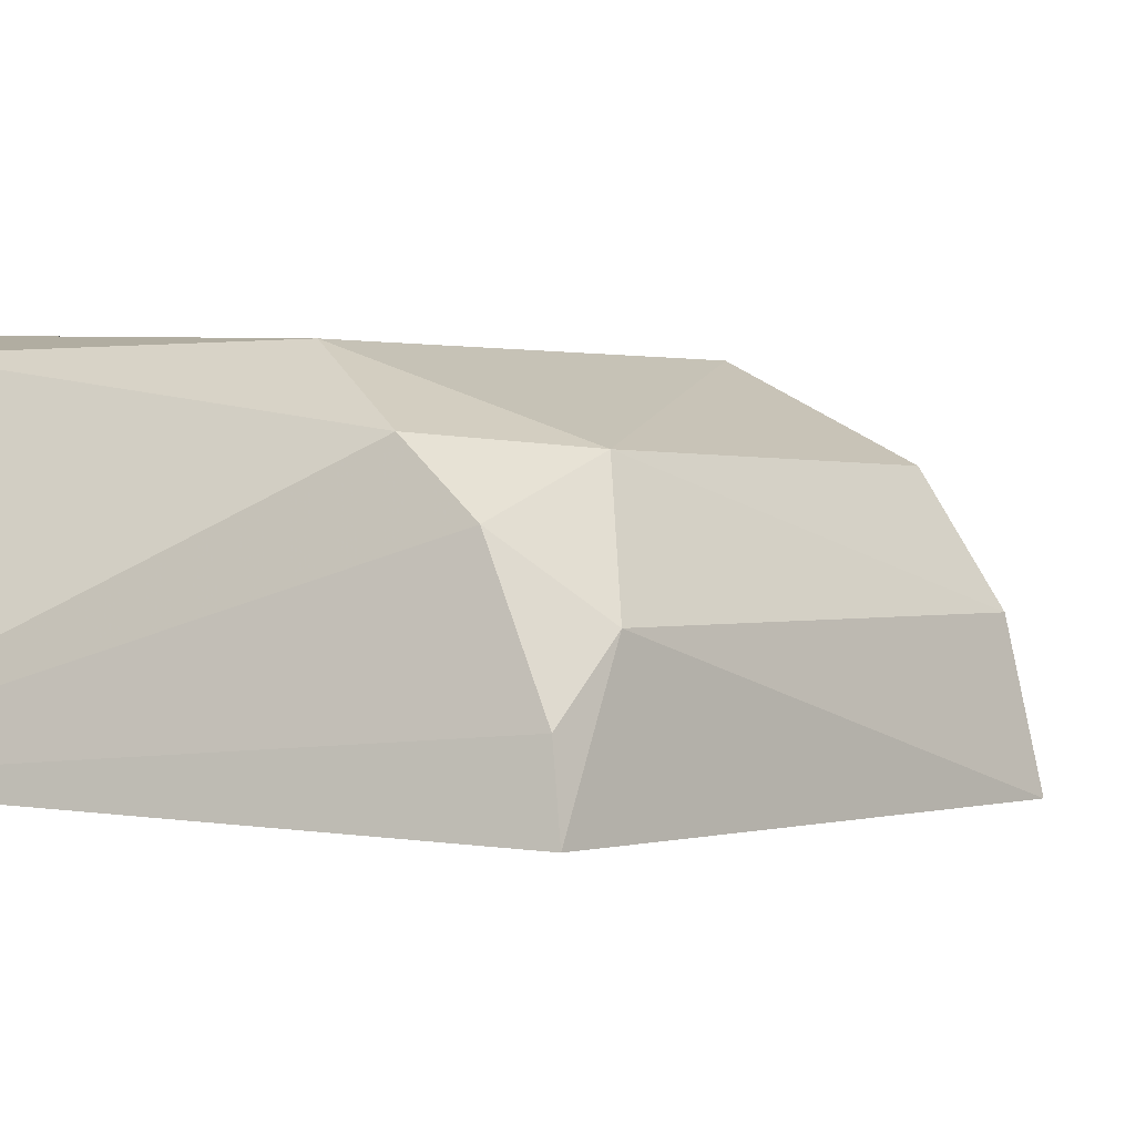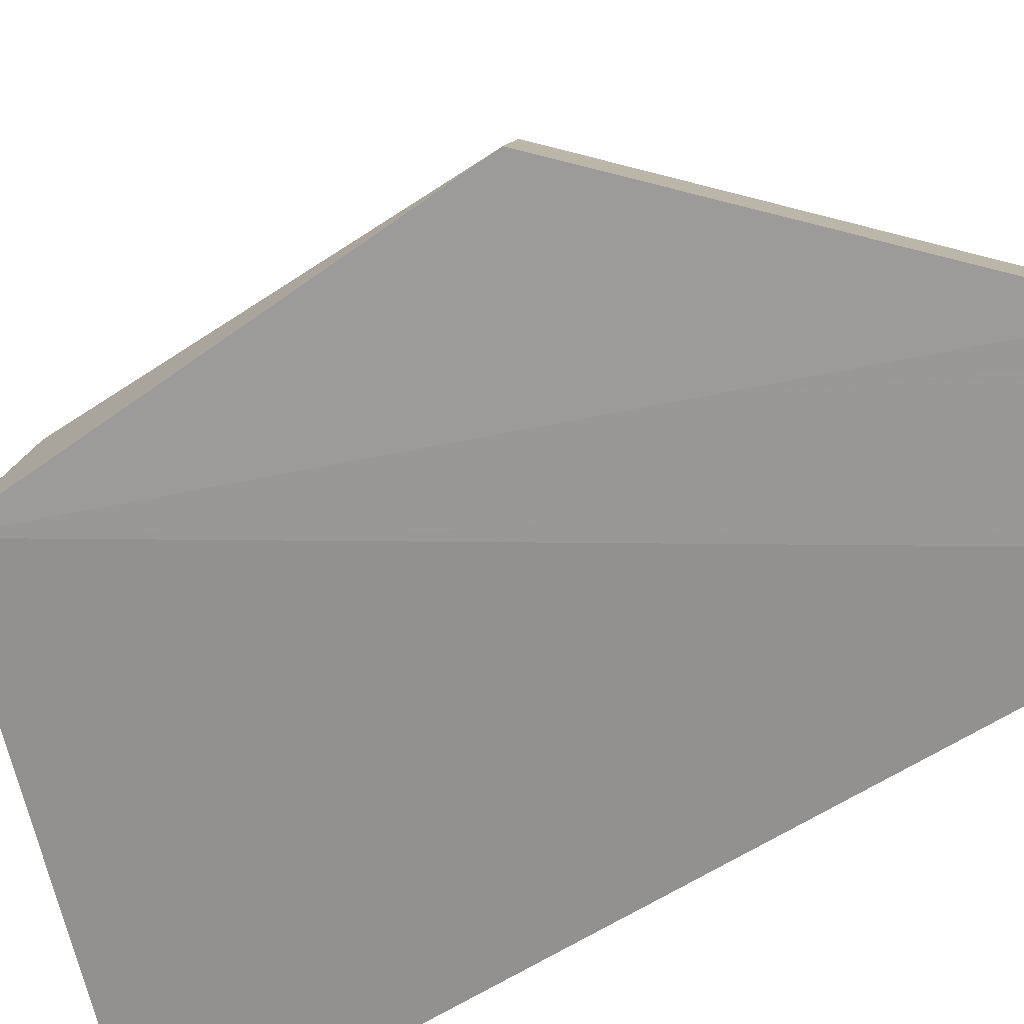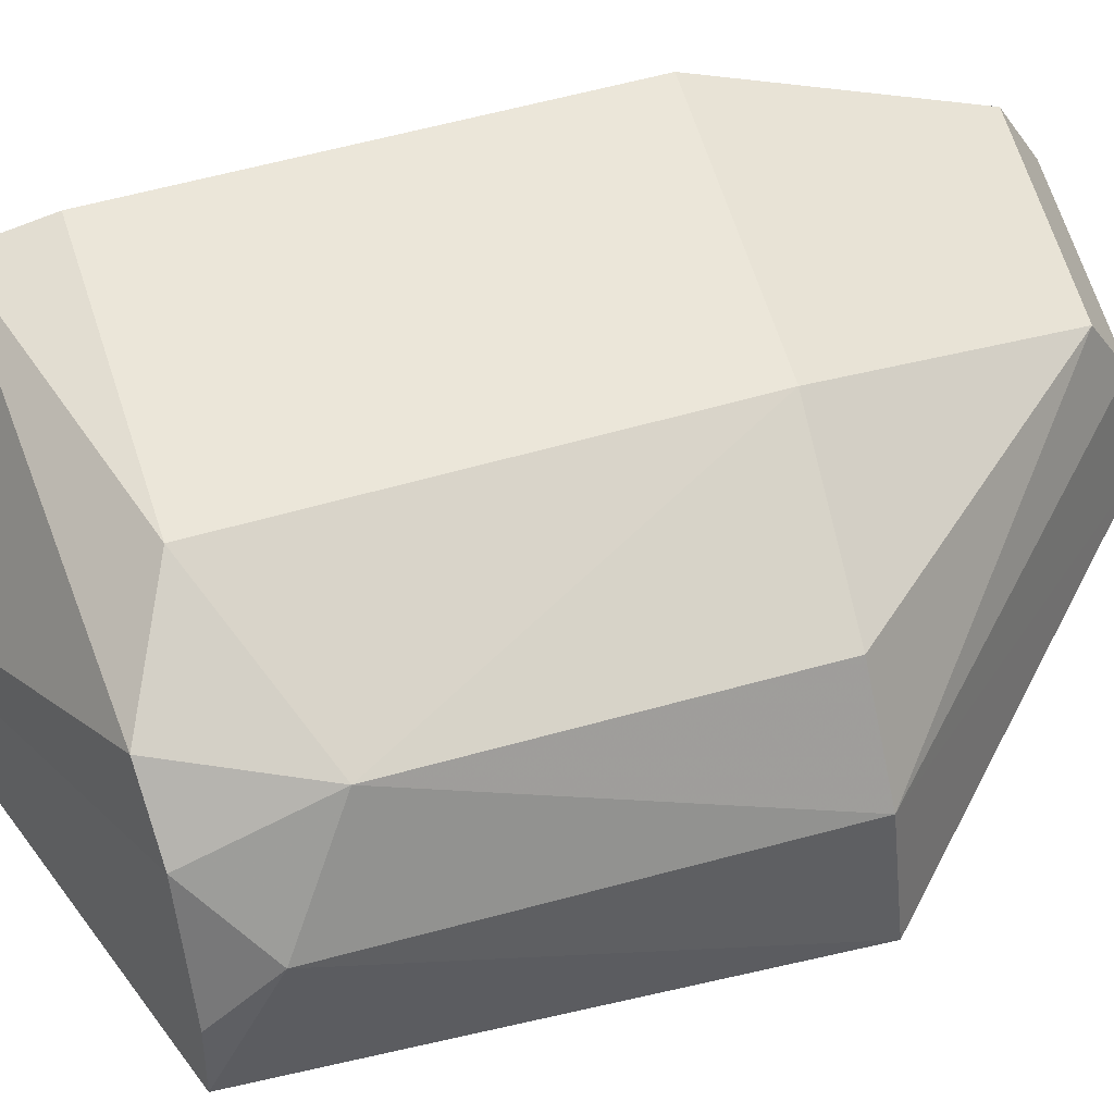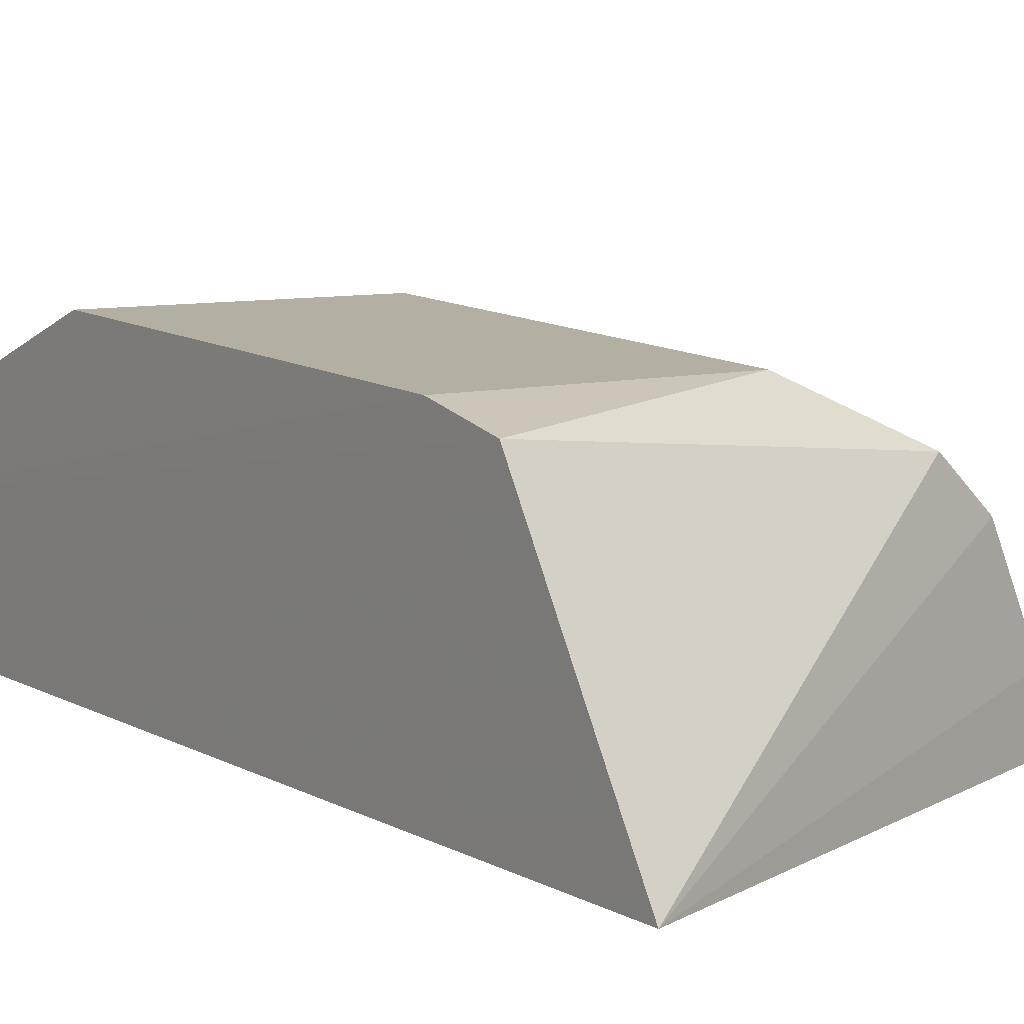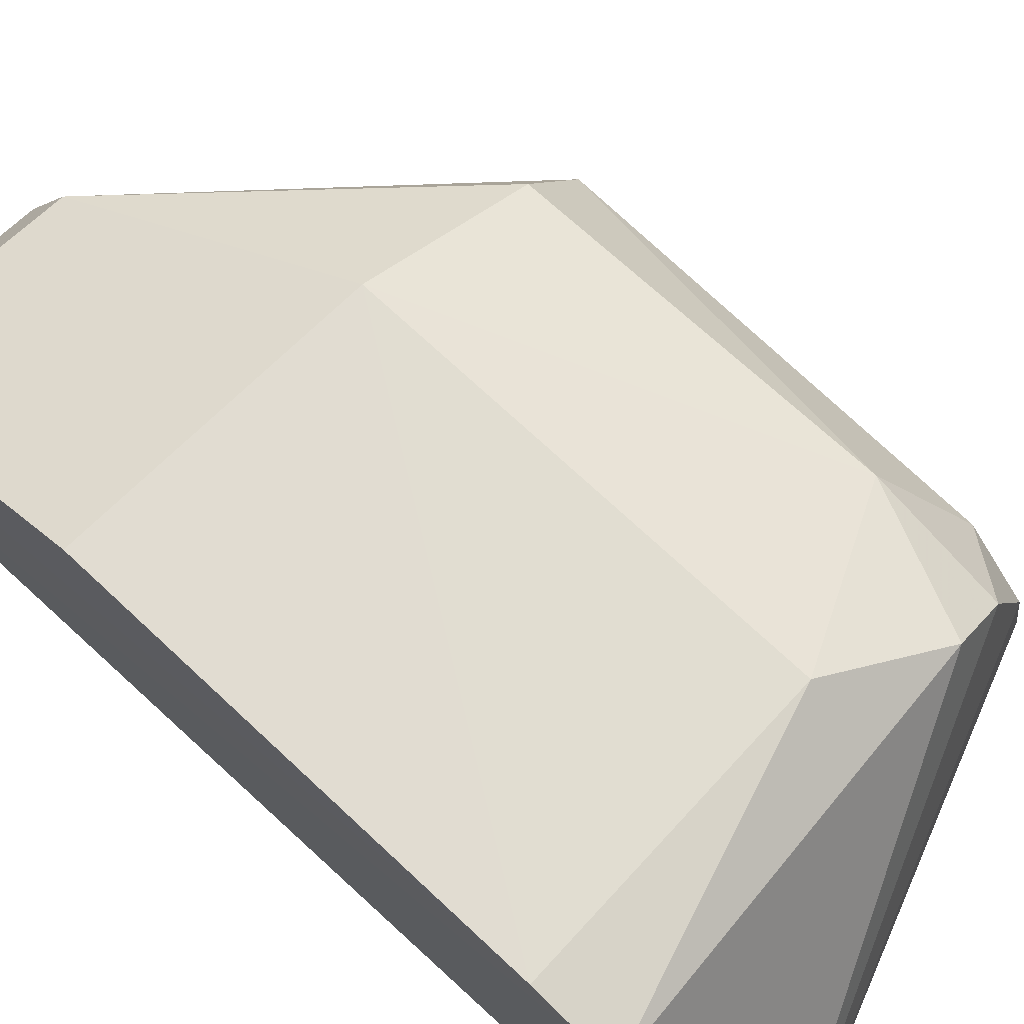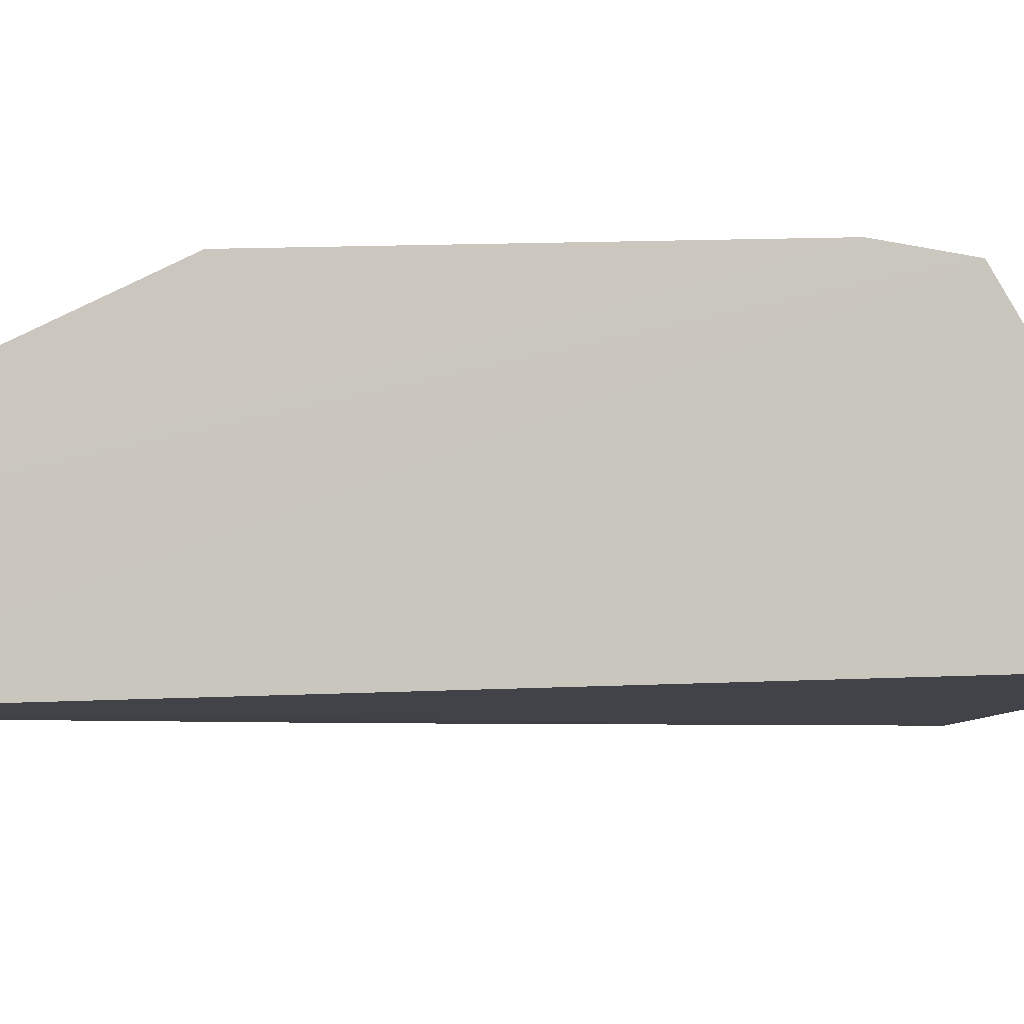
<metadata>
{"format":"obj","ext":"obj","renderer":"f3d","projection":"perspective","resolution":1024,"background":"white","views":[{"elev":0.3,"azim":-141.8,"up":"+Z"},{"elev":-69.1,"azim":-58.1,"up":"+Z"},{"elev":53.7,"azim":-107.0,"up":"+Z"},{"elev":11.9,"azim":143.0,"up":"+Z"},{"elev":70.8,"azim":133.1,"up":"+Z"},{"elev":-4.9,"azim":98.1,"up":"+Z"}]}
</metadata>
<code>
v -0.07417 0.00391 -0.001367
v -0.07415 -0.007568 -0.003197
v -0.07423 0.007617 -0.005991
v -0.08266 0.00469 -0.006452
v -0.0816 -0.003045 -0.002757
v -0.07415 -0.008674 -0.006386
v -0.08068 0.004716 -0.002567
v -0.07417 -0.003319 -0.001318
v -0.08311 -0.003204 -0.006394
v -0.07757 -0.008003 -0.004437
v -0.07414 -0.008213 -0.004345
v -0.07417 0.005183 -0.001626
v -0.08165 0.004633 -0.003452
v -0.07888 -0.003177 -0.001488
v -0.07765 -0.008423 -0.006413
v -0.08267 -0.00313 -0.004372
v -0.07888 0.003838 -0.001574
v -0.08251 0.004639 -0.00537
v -0.08163 0.002604 -0.002704
v -0.07768 -0.007336 -0.003262
v -0.08256 0.003644 -0.004425
f 6 4 3
f 11 10 6
f 11 2 10
f 11 8 2
f 11 1 8
f 12 6 3
f 12 11 6
f 12 1 11
f 12 3 7
f 13 7 3
f 14 8 1
f 15 9 4
f 15 4 6
f 15 6 10
f 16 15 10
f 16 9 15
f 17 12 7
f 17 1 12
f 17 14 1
f 18 13 3
f 18 3 4
f 19 7 13
f 19 17 7
f 19 5 14
f 19 14 17
f 19 16 5
f 20 2 8
f 20 8 14
f 20 10 2
f 20 14 5
f 20 16 10
f 20 5 16
f 21 18 4
f 21 4 9
f 21 9 16
f 21 16 19
f 21 19 13
f 21 13 18

</code>
